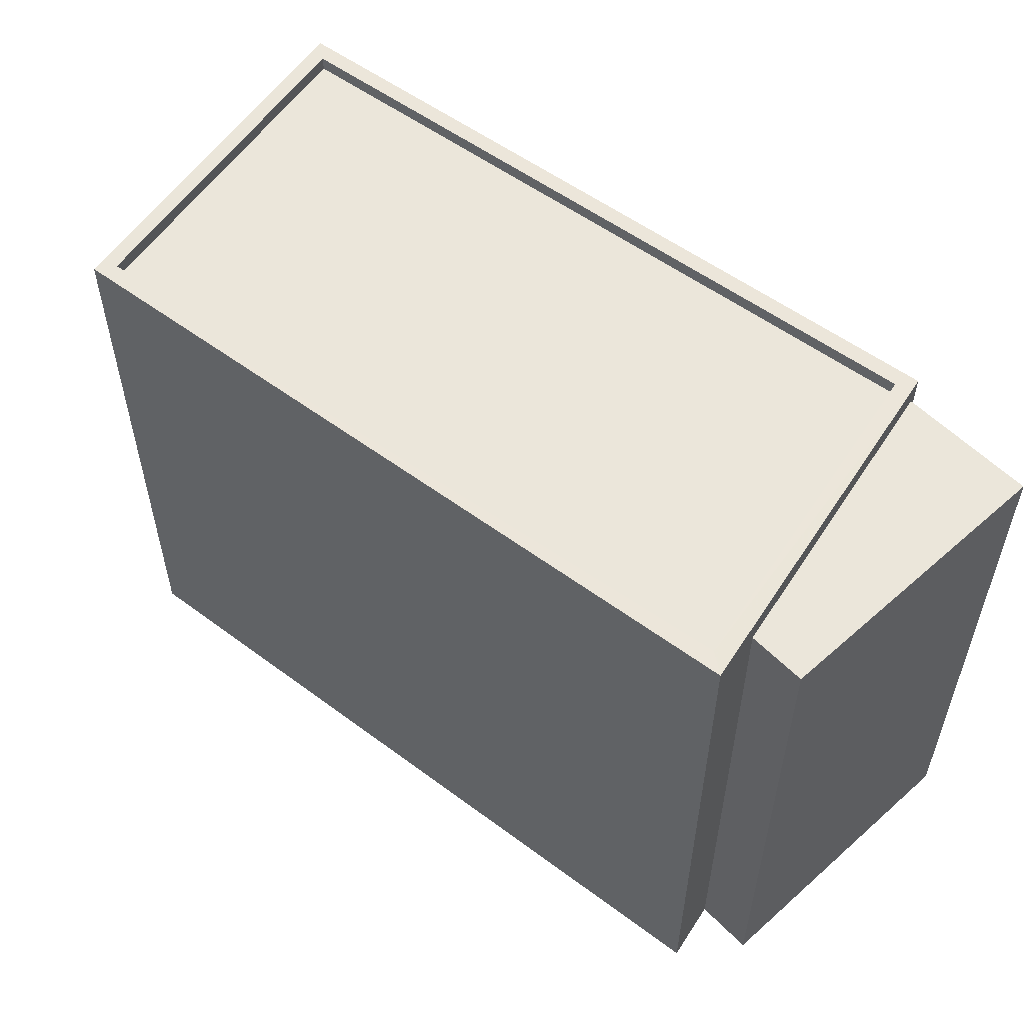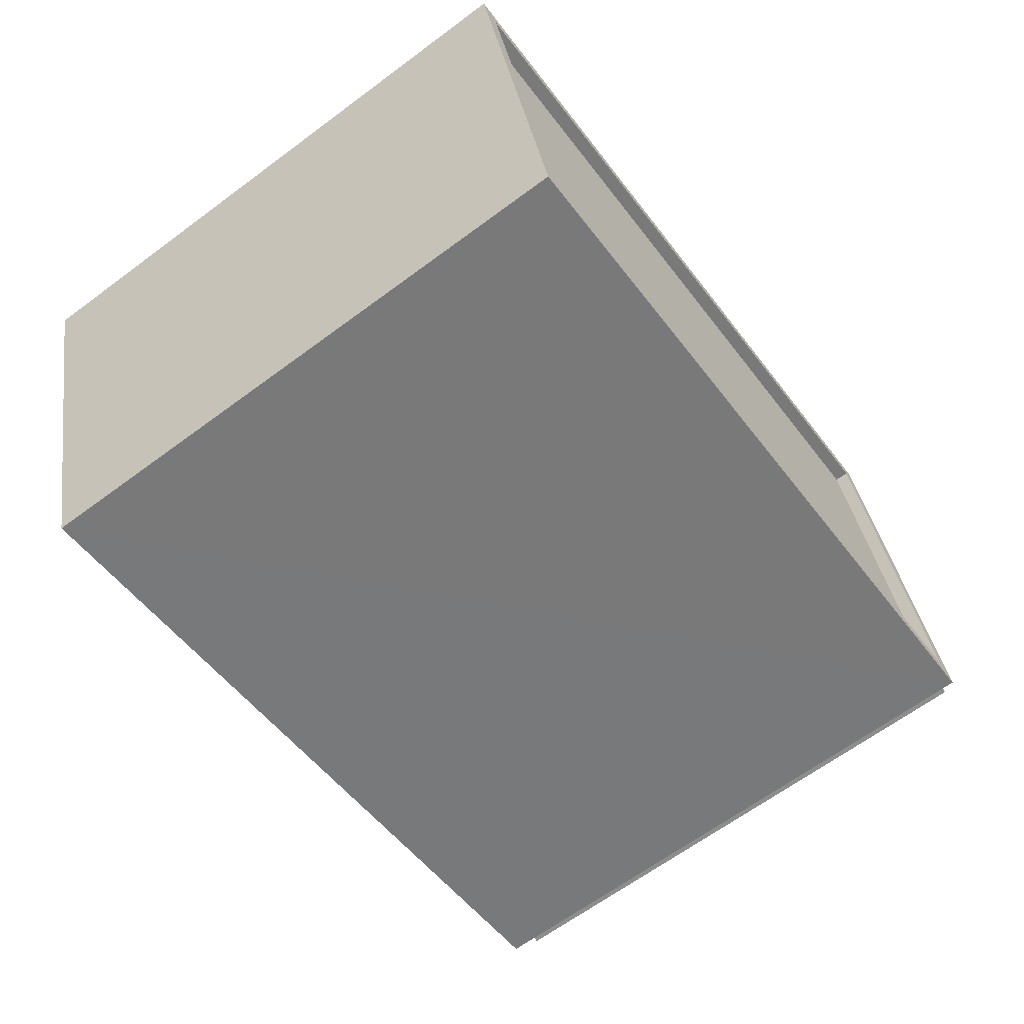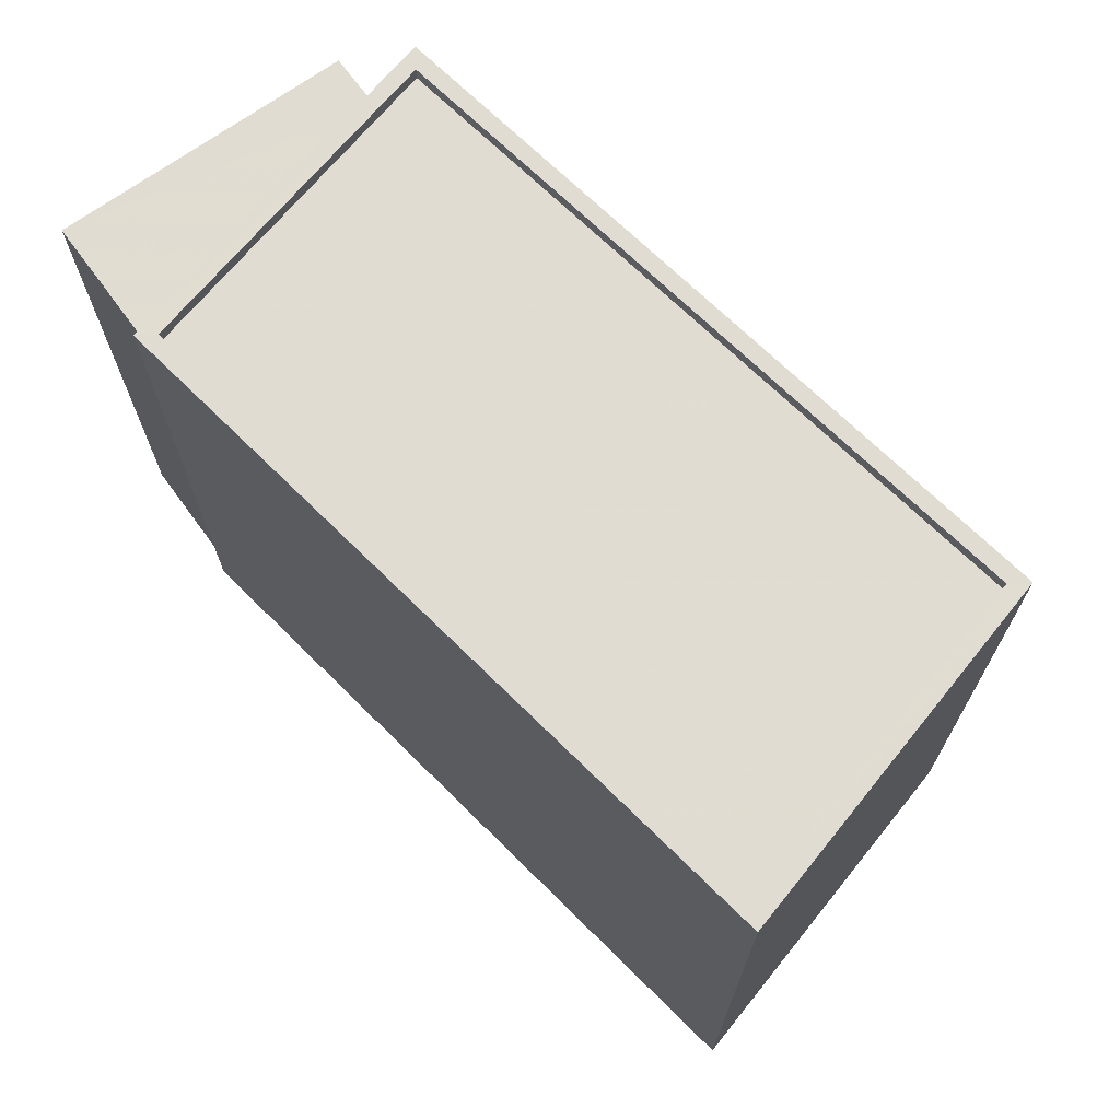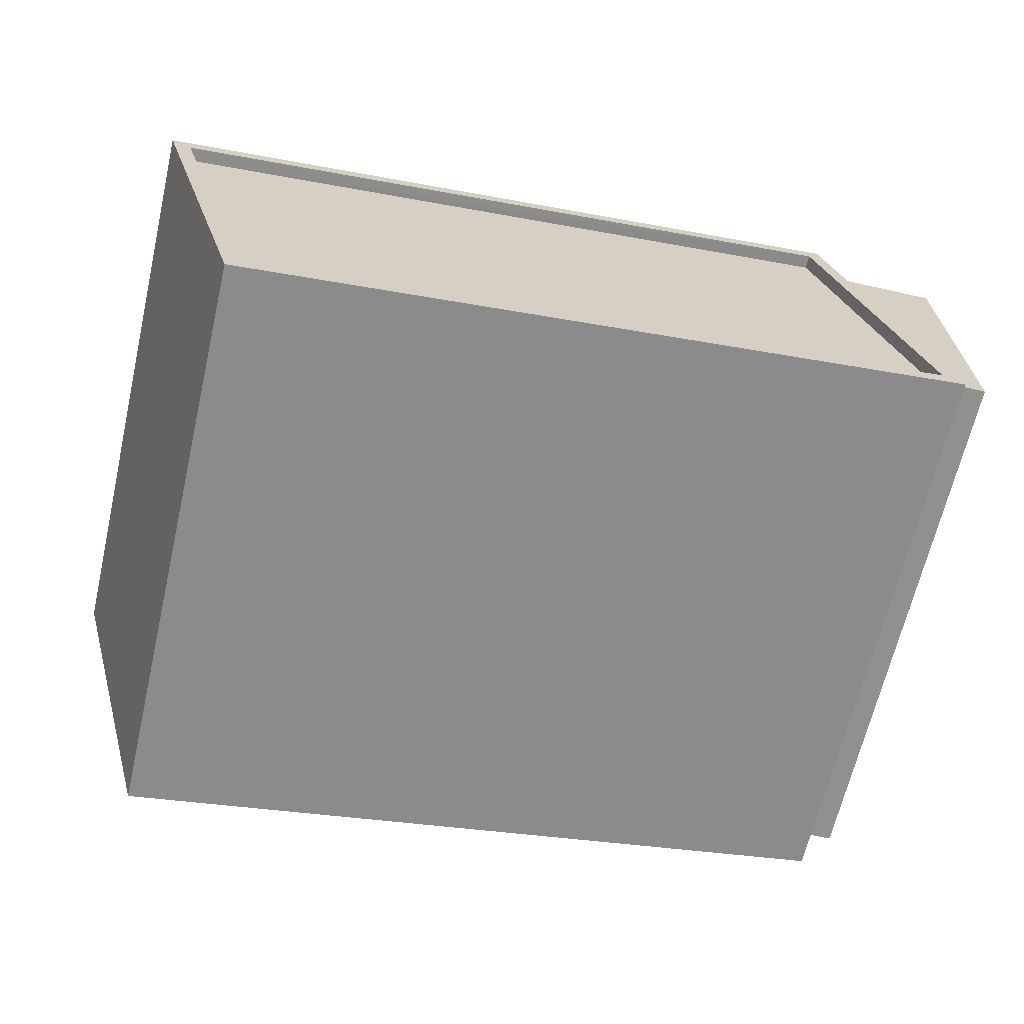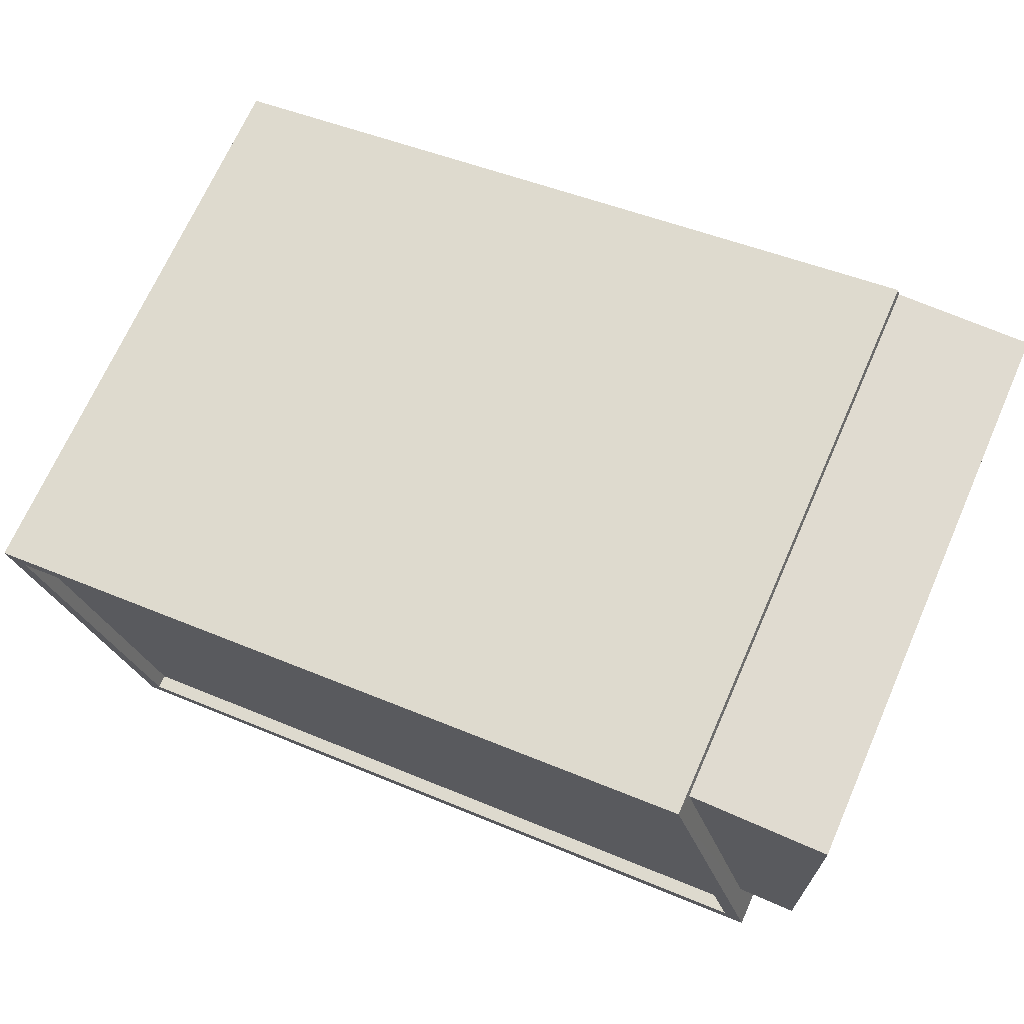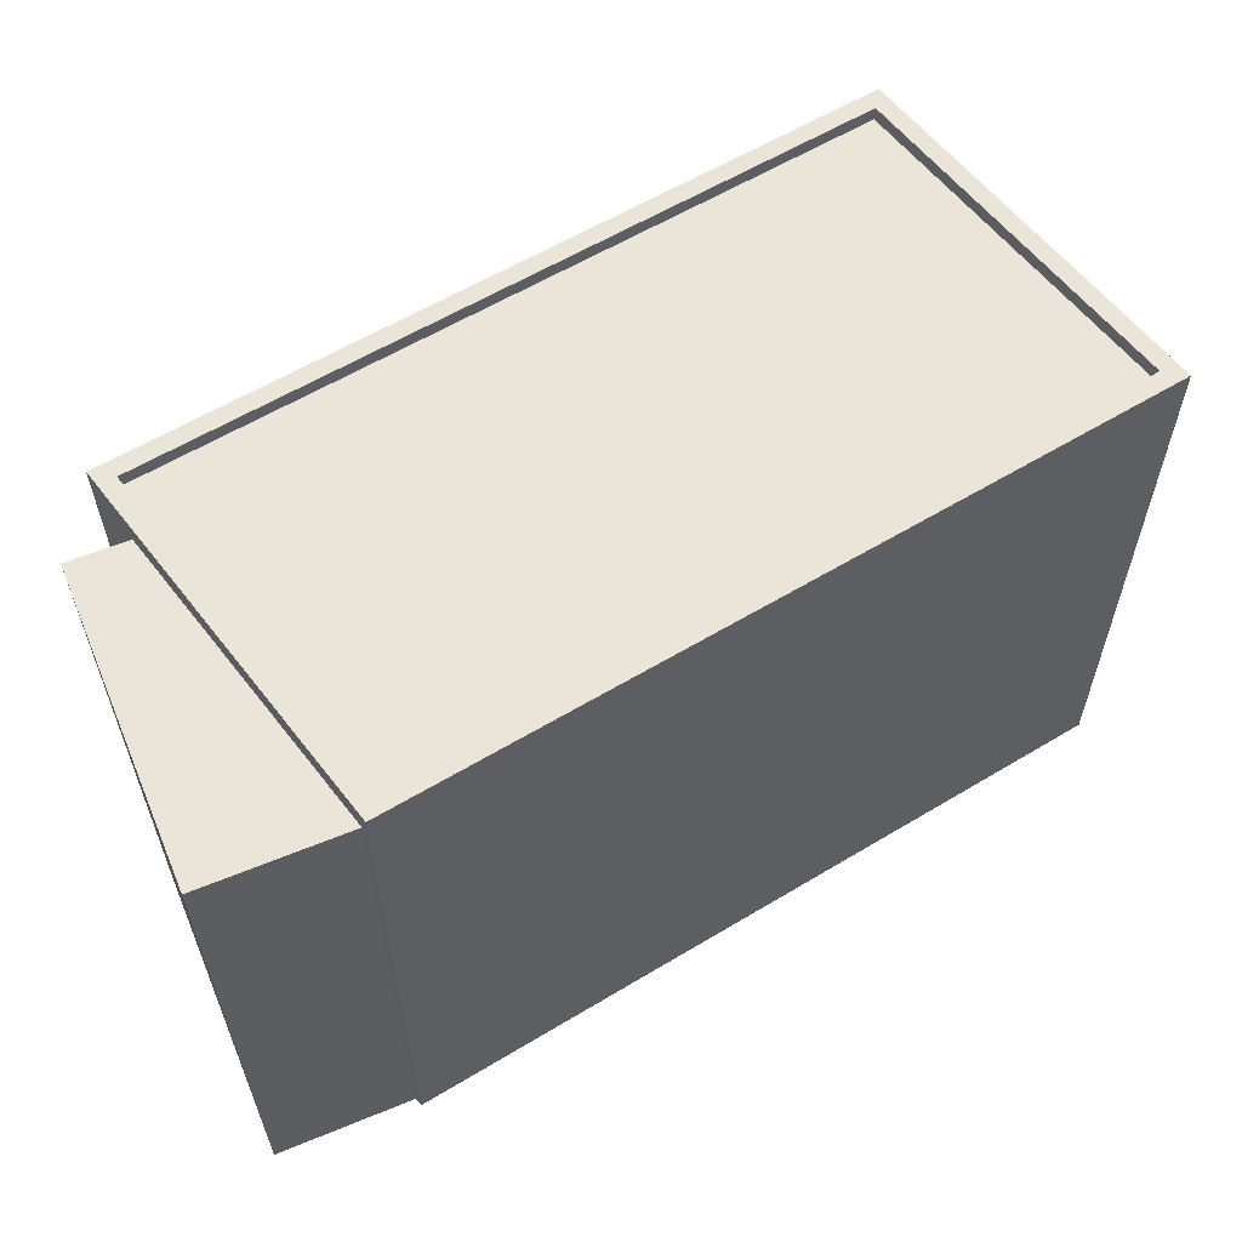
<metadata>
{"format":"obj","ext":"obj","renderer":"f3d","projection":"perspective","resolution":1024,"background":"white","views":[{"elev":54.7,"azim":48.2,"up":"+Z"},{"elev":-65.4,"azim":-53.3,"up":"+Y"},{"elev":69.0,"azim":-125.2,"up":"+Z"},{"elev":-65.8,"azim":-13.0,"up":"+Y"},{"elev":69.9,"azim":23.9,"up":"+Y"},{"elev":59.3,"azim":158.2,"up":"+Z"}]}
</metadata>
<code>
v -9404 -3.637e+04 21.35
v -9406 -3.636e+04 21.35
v -9393 -3.636e+04 21.34
v -9391 -3.636e+04 21.34
v -9391 -3.636e+04 21.34
v -9393 -3.636e+04 21.34
v -9390 -3.636e+04 21.34
v -9390 -3.636e+04 21.34
v -9391 -3.636e+04 31.47
v -9390 -3.636e+04 31.46
v -9390 -3.636e+04 31.47
v -9393 -3.636e+04 31.47
v -9406 -3.636e+04 31.87
v -9404 -3.637e+04 31.86
v -9406 -3.636e+04 31.87
v -9391 -3.636e+04 31.85
v -9393 -3.636e+04 31.86
v -9391 -3.636e+04 31.85
v -9393 -3.636e+04 31.86
v -9404 -3.637e+04 31.86
v -9393 -3.636e+04 31.61
v -9404 -3.637e+04 31.61
v -9391 -3.636e+04 31.6
v -9406 -3.636e+04 31.62
f 1 2 3
f 4 1 5
f 2 6 3
f 7 5 8
f 5 3 8
f 1 3 5
f 9 10 11
f 12 9 11
f 13 14 15
f 16 17 18
f 14 16 18
f 19 18 17
f 15 14 20
f 18 20 14
f 21 22 23
f 21 24 22
f 15 17 13
f 15 19 17
f 5 7 10
f 9 5 10
f 3 11 8
f 3 12 11
f 10 7 8
f 11 10 8
f 4 5 9
f 9 16 4
f 16 9 17
f 6 12 3
f 17 12 6
f 9 12 17
f 16 1 4
f 16 14 1
f 14 2 1
f 14 13 2
f 2 17 6
f 2 13 17
f 18 21 23
f 18 19 21
f 18 23 22
f 20 18 22
f 20 22 24
f 15 20 24
f 19 24 21
f 19 15 24

</code>
